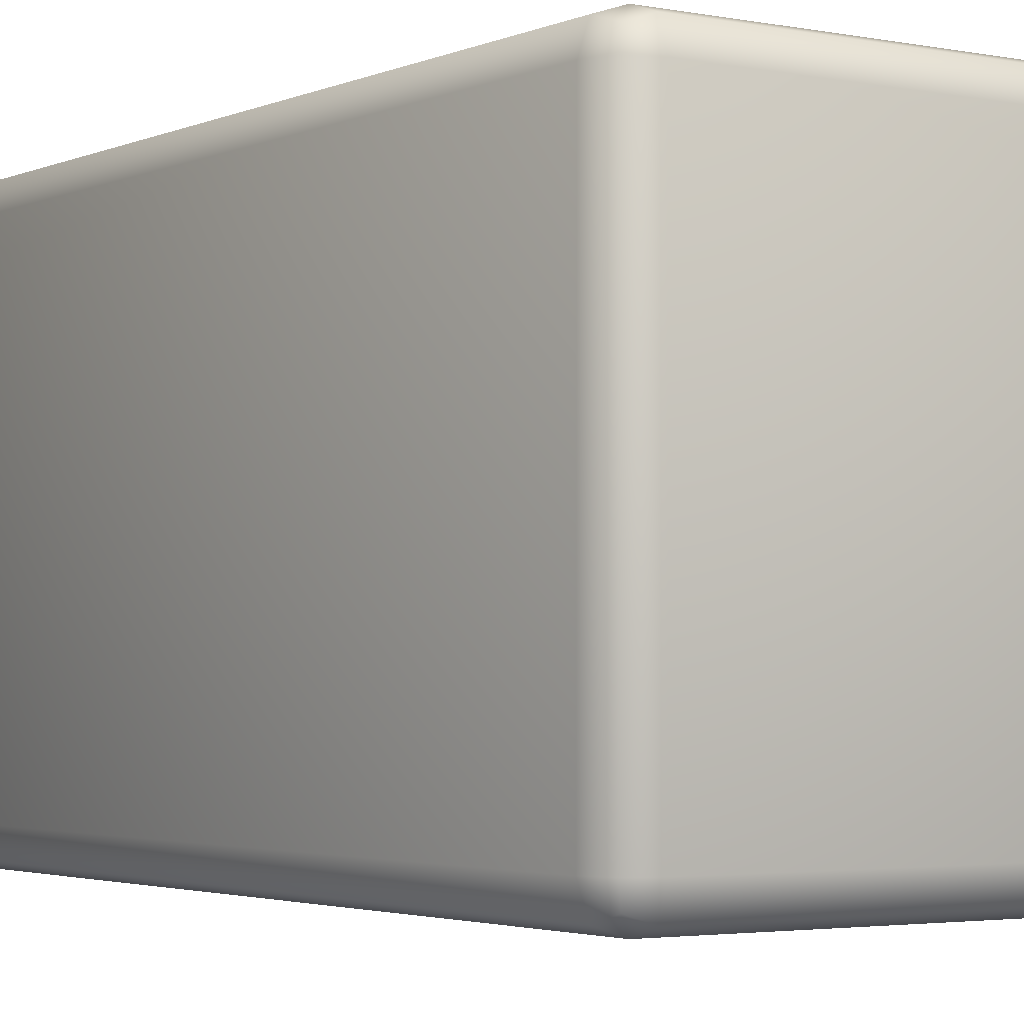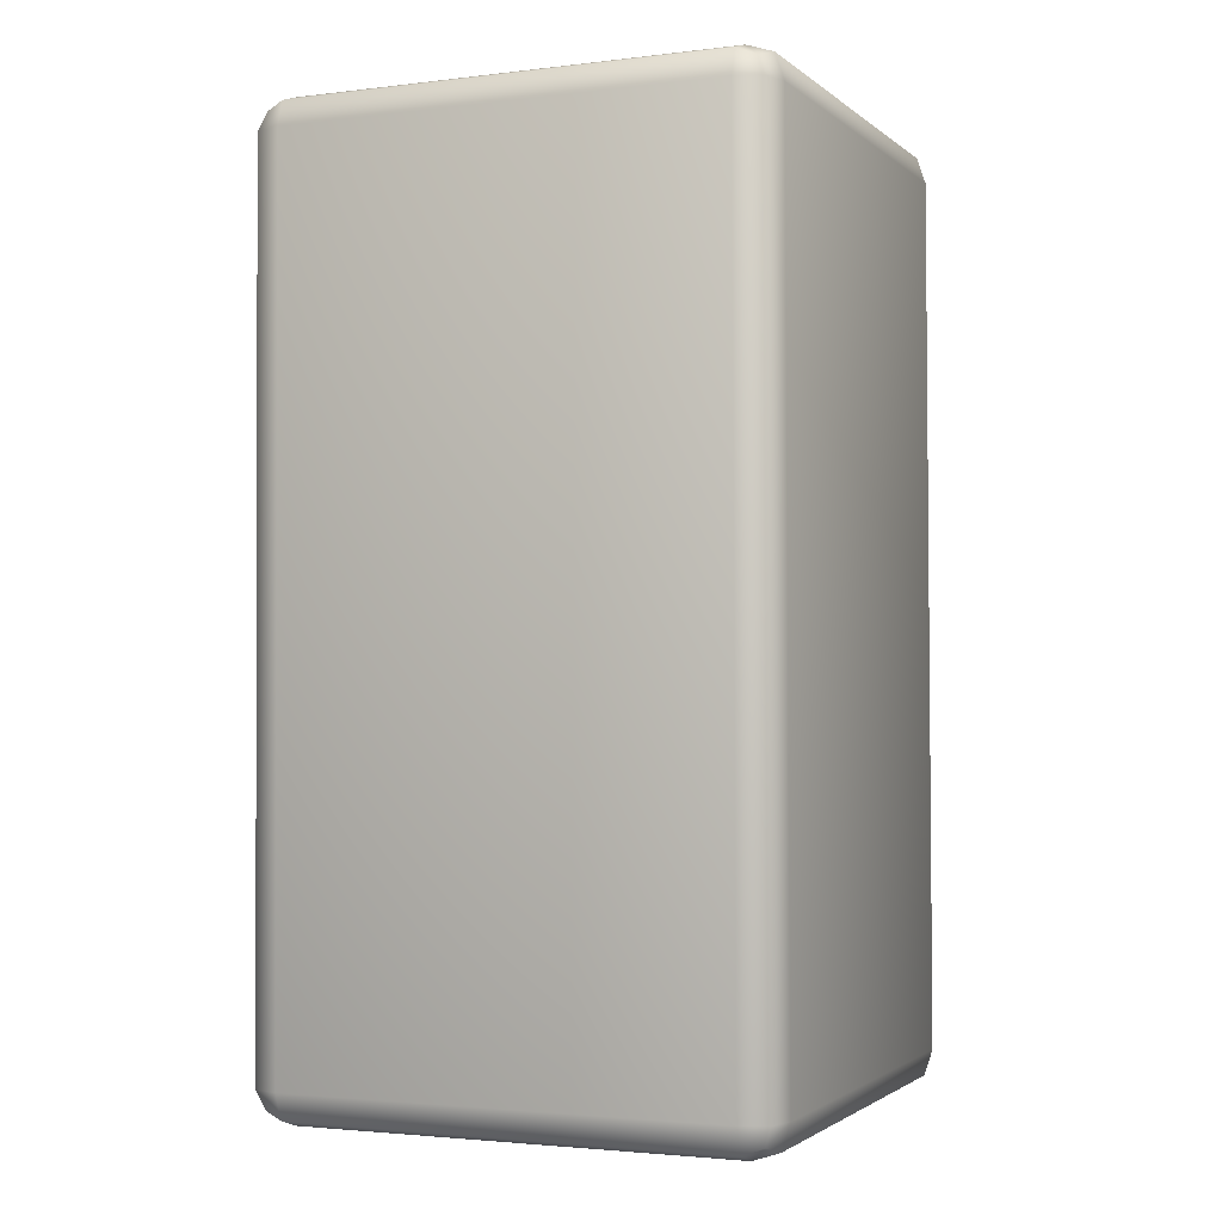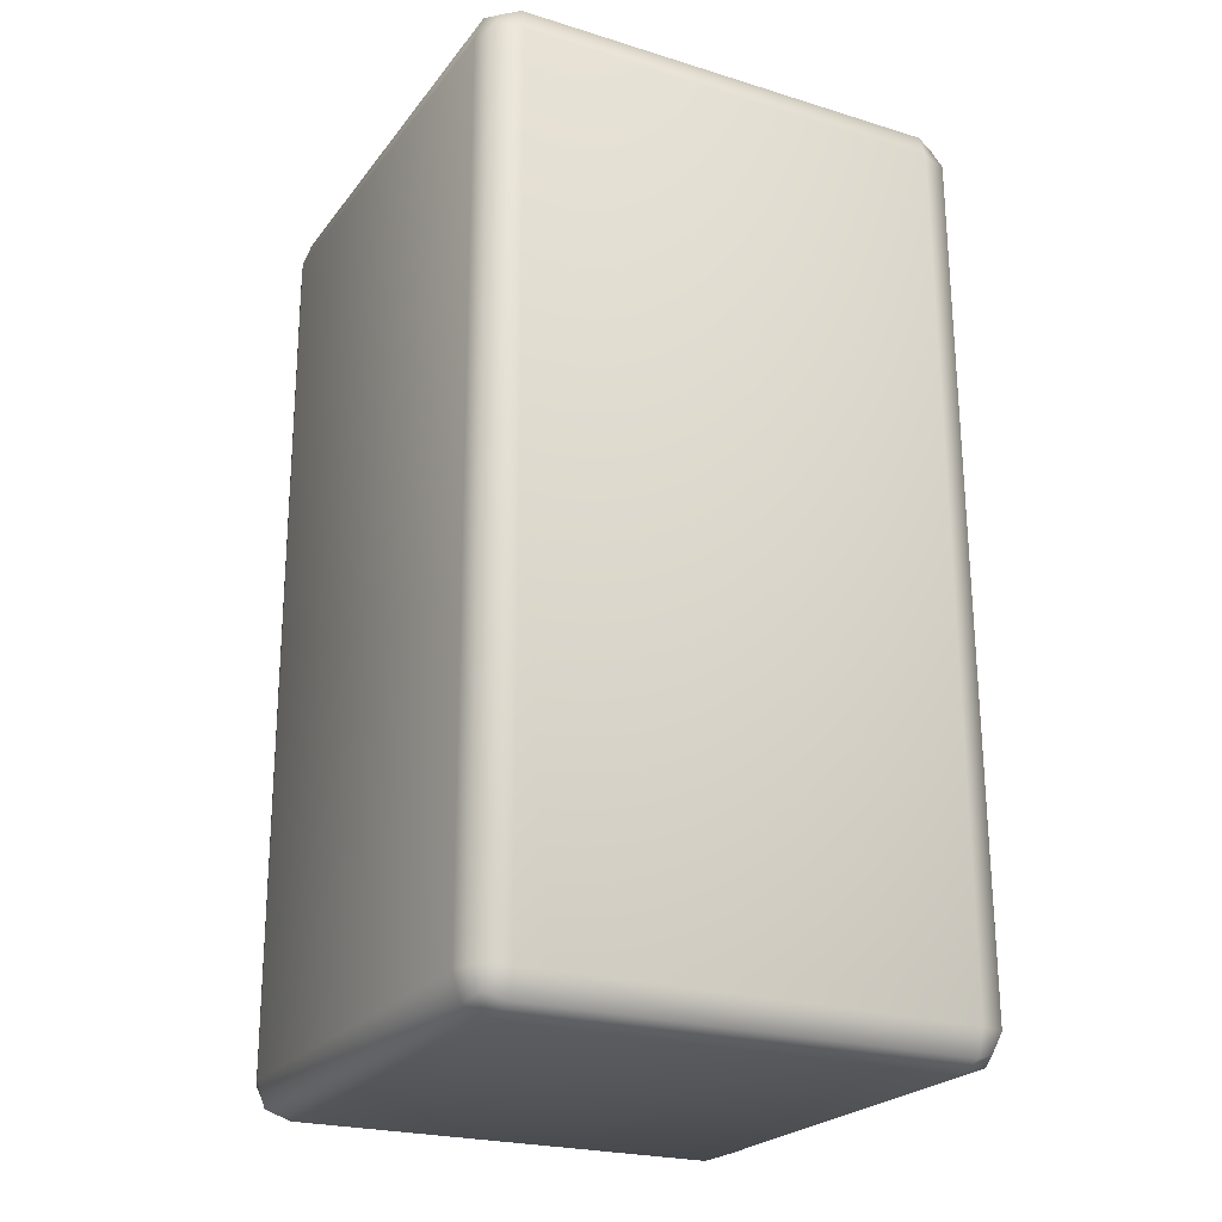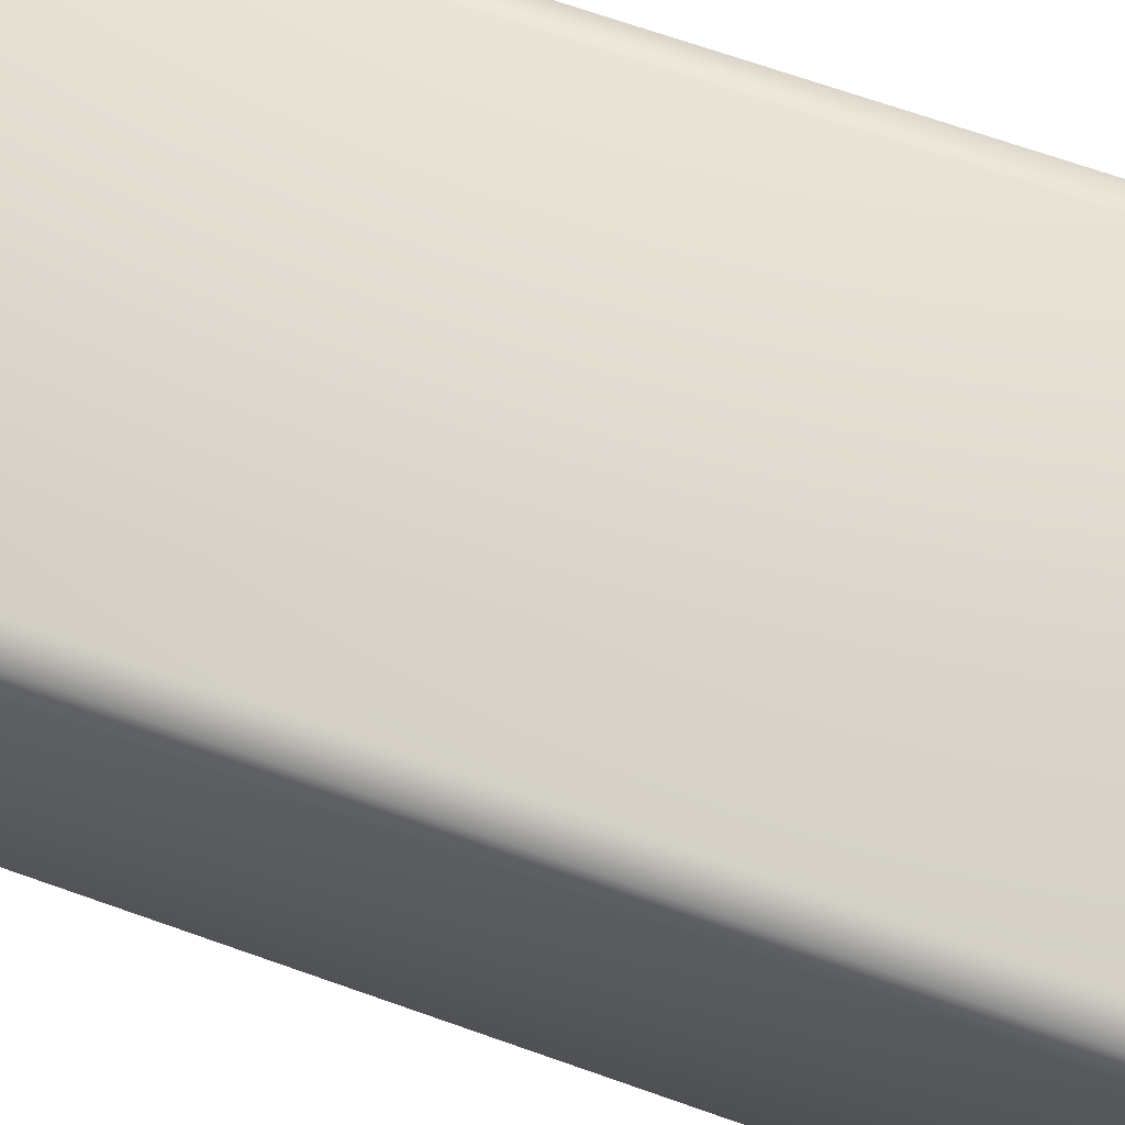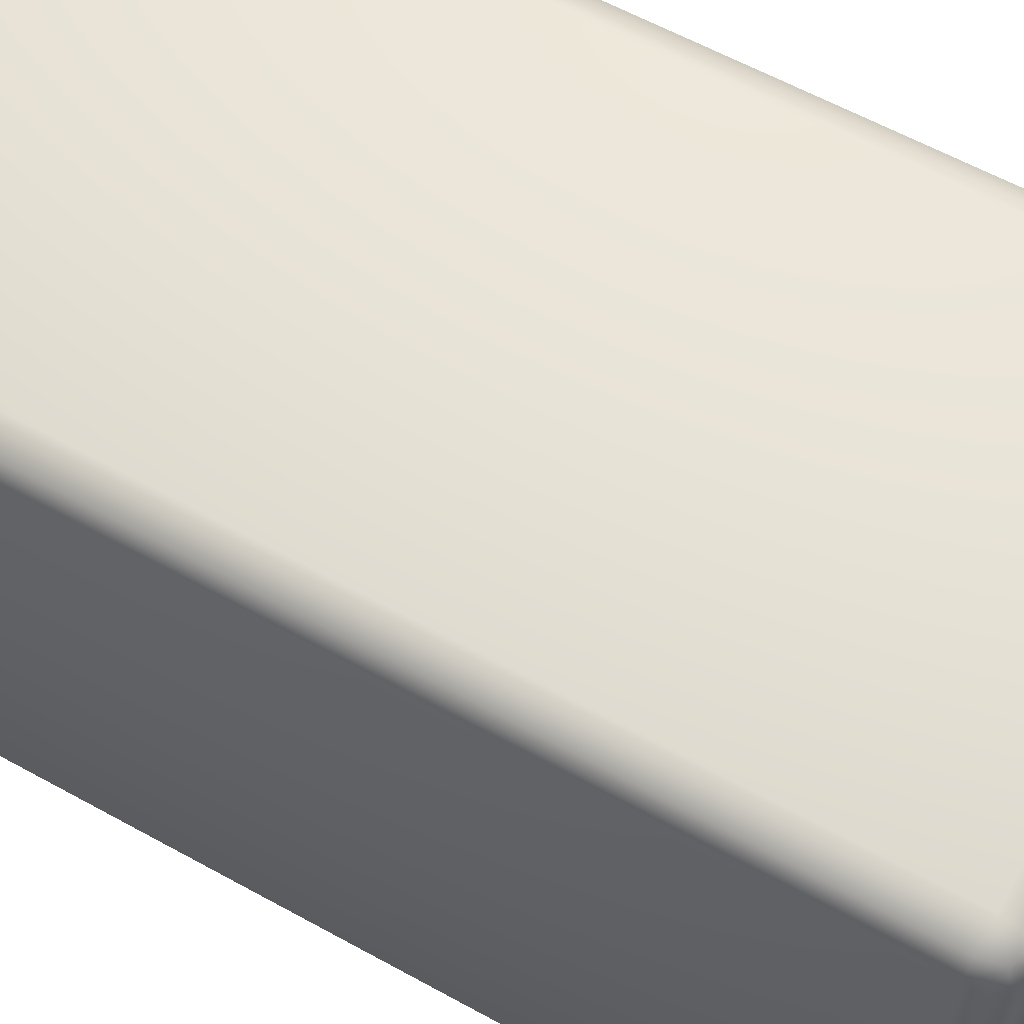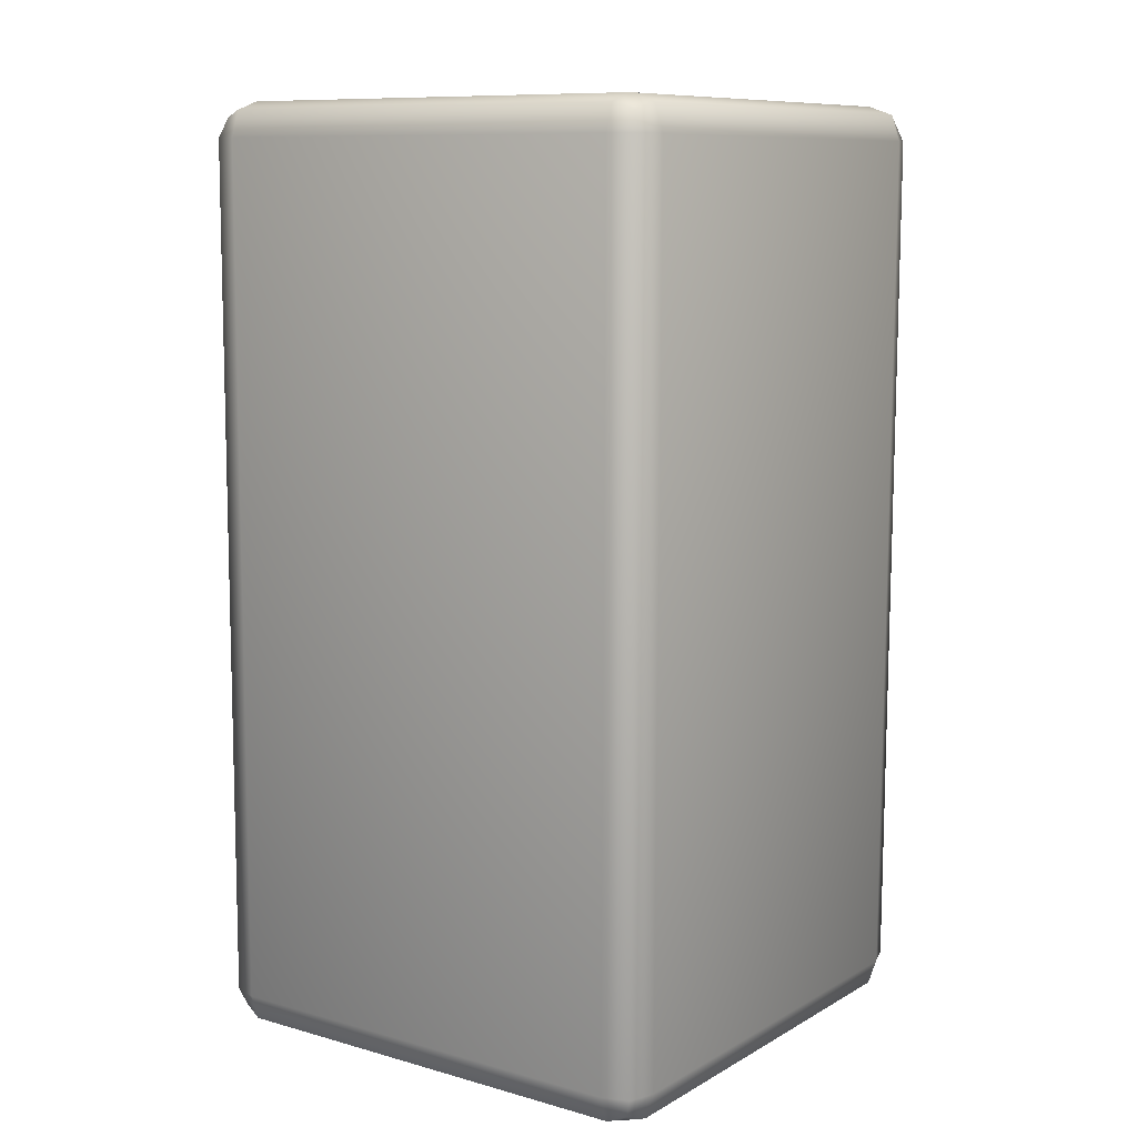
<metadata>
{"format":"obj","ext":"obj","renderer":"f3d","projection":"perspective","resolution":1024,"background":"white","views":[{"elev":-3.0,"azim":145.8,"up":"+Z"},{"elev":-2.0,"azim":-66.9,"up":"+Y"},{"elev":-23.5,"azim":-117.6,"up":"+Y"},{"elev":70.1,"azim":109.3,"up":"+Z"},{"elev":60.0,"azim":119.5,"up":"+Z"},{"elev":9.8,"azim":125.5,"up":"+Y"}]}
</metadata>
<code>
o FrostLandWaterTile
v -0.4274 -1.835 0.4338
v -0.4274 -1.838 -0.421
v 0.4274 -1.838 -0.421
v 0.4274 -1.835 0.4338
v 0.4274 0.000422 0.4274
v 0.4274 -0.002562 -0.4274
v -0.4274 -0.002562 -0.4274
v -0.4274 0.000422 0.4274
v -0.4274 -0.06782 0.4961
v -0.4274 -1.766 0.502
v 0.4274 -1.766 0.502
v 0.4274 -0.06782 0.4961
v 0.4959 -0.06806 0.4276
v 0.4959 -1.767 0.4335
v 0.4959 -1.77 -0.4212
v 0.4959 -0.07104 -0.4271
v 0.4274 -0.07128 -0.4956
v 0.4274 -1.77 -0.4897
v -0.4274 -1.77 -0.4897
v -0.4274 -0.07128 -0.4956
v -0.4959 -0.07104 -0.4271
v -0.4959 -1.77 -0.4212
v -0.4959 -1.767 0.4335
v -0.4959 -0.06806 0.4276
v 0.4274 -0.01652 0.4788
v -0.4274 -0.01652 0.4788
v -0.4274 -1.818 0.4851
v 0.4274 -1.818 0.4851
v 0.4787 -0.01968 -0.4273
v 0.4787 -0.0167 0.4274
v 0.4787 -1.818 0.4337
v 0.4787 -1.821 -0.421
v -0.4274 -0.01986 -0.4787
v 0.4274 -0.01986 -0.4787
v 0.4274 -1.821 -0.4724
v -0.4274 -1.821 -0.4724
v -0.4787 -0.0167 0.4274
v -0.4787 -0.01968 -0.4273
v -0.4787 -1.821 -0.421
v -0.4787 -1.818 0.4337
v 0.4787 -0.06788 0.479
v 0.4787 -1.767 0.4849
v 0.4787 -1.77 -0.4726
v 0.4787 -0.07122 -0.4785
v -0.4787 -0.07122 -0.4785
v -0.4787 -1.77 -0.4726
v -0.4787 -1.767 0.4849
v -0.4787 -0.06788 0.479
v 0.4654 -0.02988 0.4655
v 0.4654 -0.03313 -0.4653
v 0.4654 -1.808 -0.4591
v 0.4654 -1.805 0.4717
v -0.4654 -0.03313 -0.4653
v -0.4654 -0.02988 0.4655
v -0.4654 -1.805 0.4717
v -0.4654 -1.808 -0.4591
g FrostLandWaterTile
f 7 6 34 33
f 5 6 7 8
f 40 39 2 1
f 19 18 35 36
f 17 20 33 34
f 1 4 28 27
f 38 37 8 7
f 1 2 3 4
f 5 8 26 25
f 13 16 29 30
f 15 14 31 32
f 32 31 4 3
f 21 24 37 38
f 23 22 39 40
f 3 2 36 35
f 11 10 27 28
f 9 12 25 26
f 20 45 53 33
f 12 41 49 25
f 17 34 50 44
f 24 48 54 37
f 7 33 53 38
f 16 44 50 29
f 21 38 53 45
f 13 30 49 41
f 8 37 54 26
f 9 26 54 48
f 6 29 50 34
f 29 6 5 30
f 5 25 49 30
f 4 31 52 28
f 14 42 52 31
f 11 28 52 42
f 18 43 51 35
f 15 32 51 43
f 3 35 51 32
f 22 46 56 39
f 19 36 56 46
f 2 39 56 36
f 23 40 55 47
f 1 27 55 40
f 10 47 55 27
f 42 14 13 41
f 11 42 41 12
f 18 19 20 17
f 23 47 48 24
f 14 15 16 13
f 46 22 21 45
f 19 46 45 20
f 10 11 12 9
f 22 23 24 21
f 43 18 17 44
f 15 43 44 16
f 47 10 9 48

</code>
